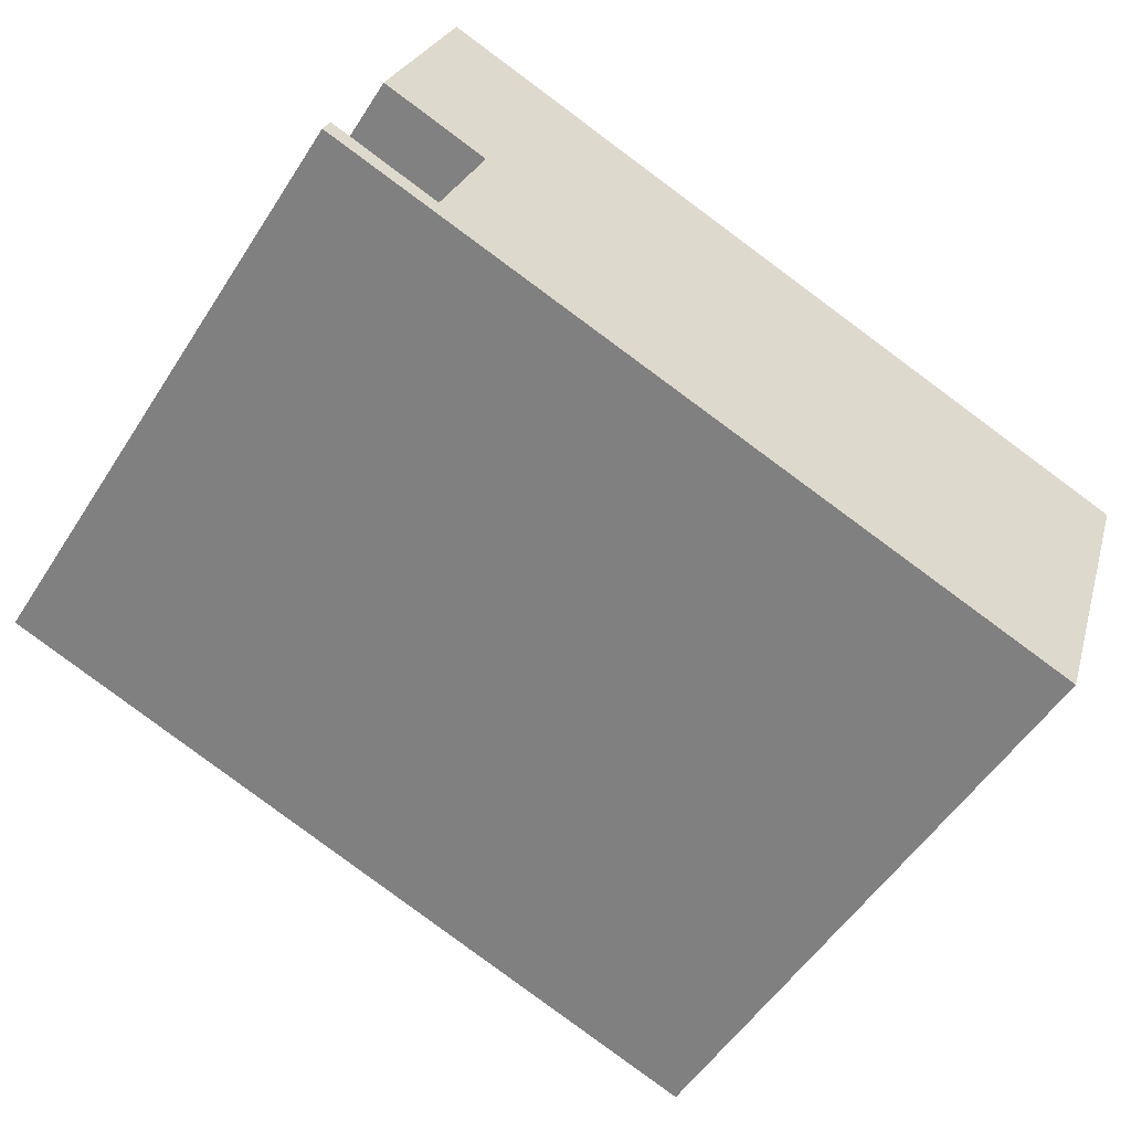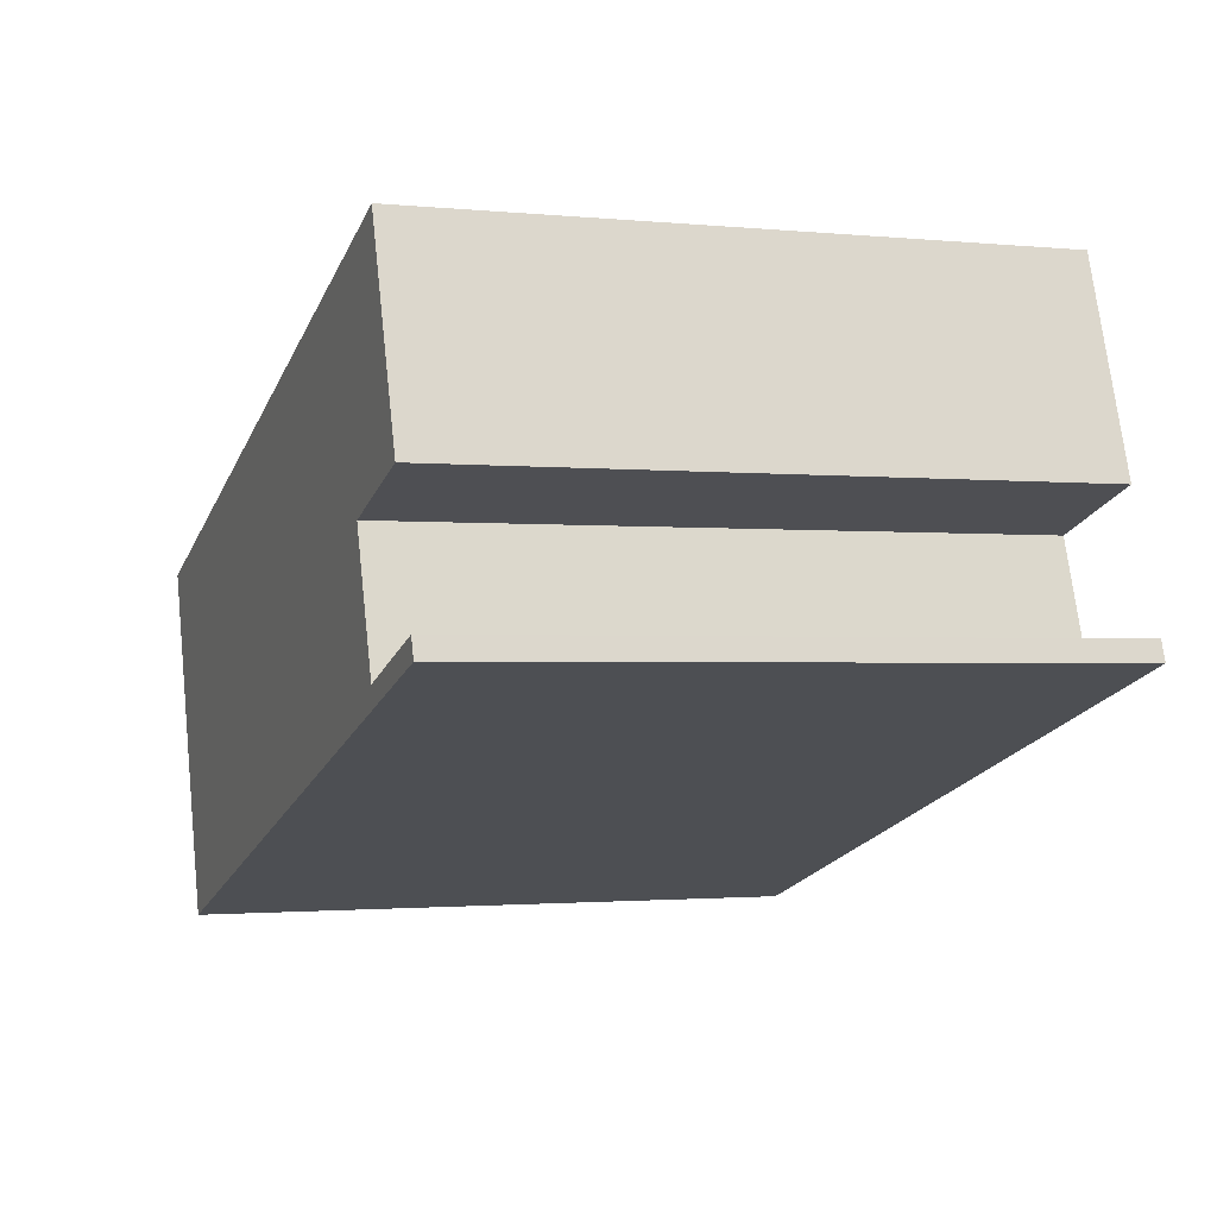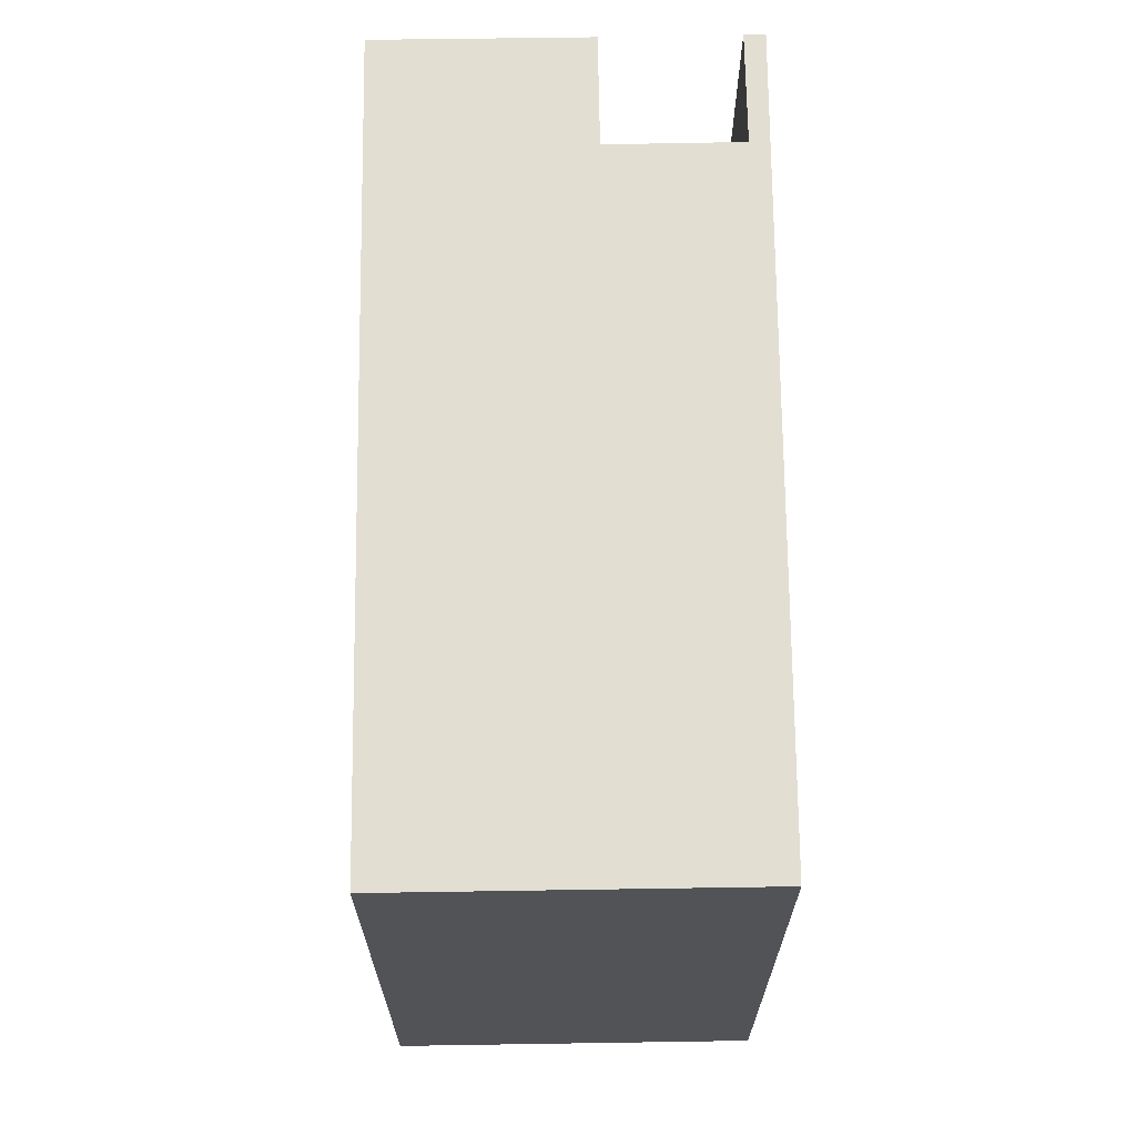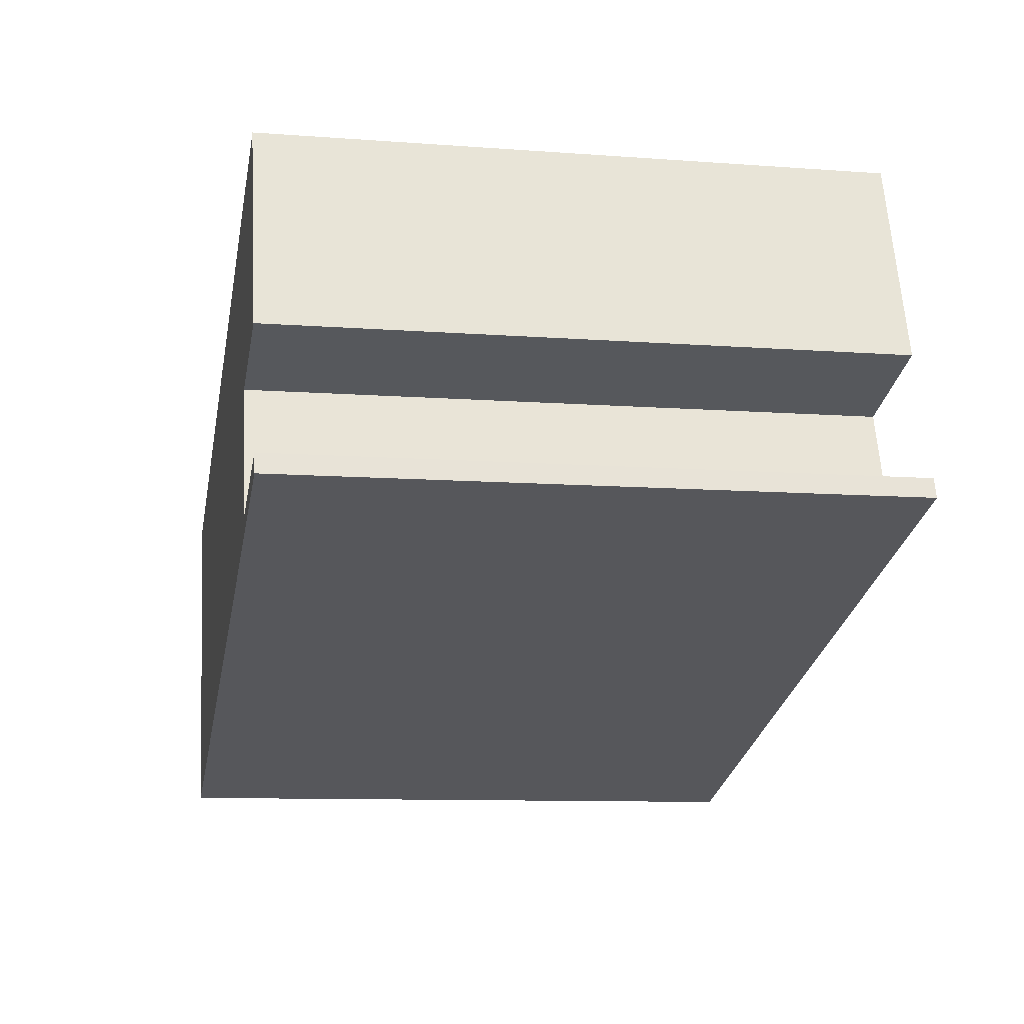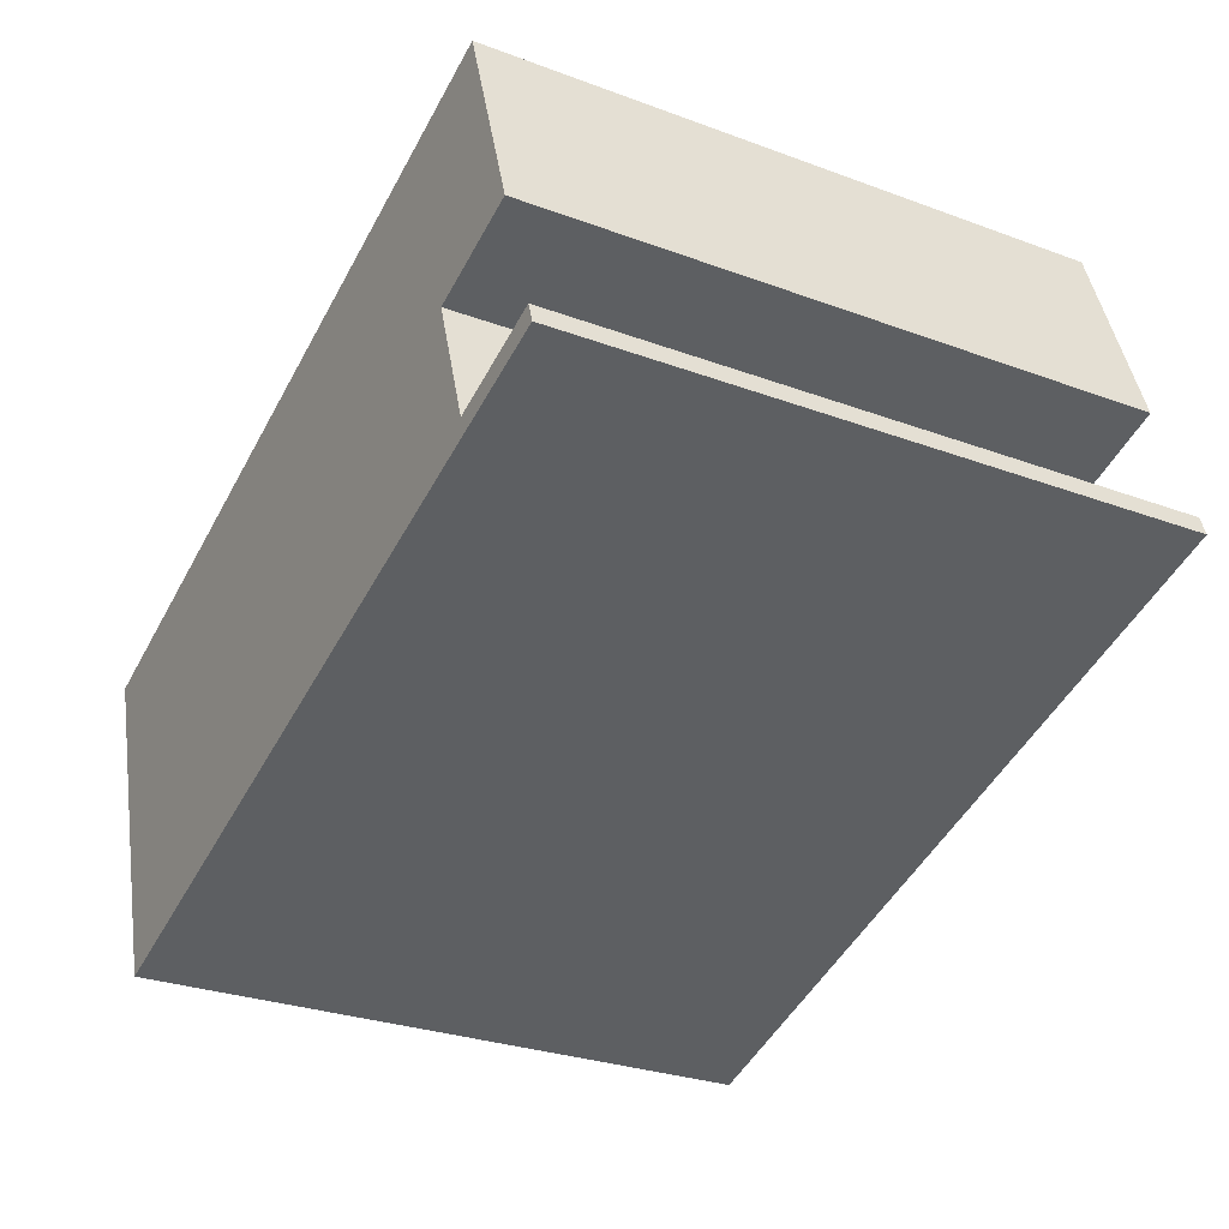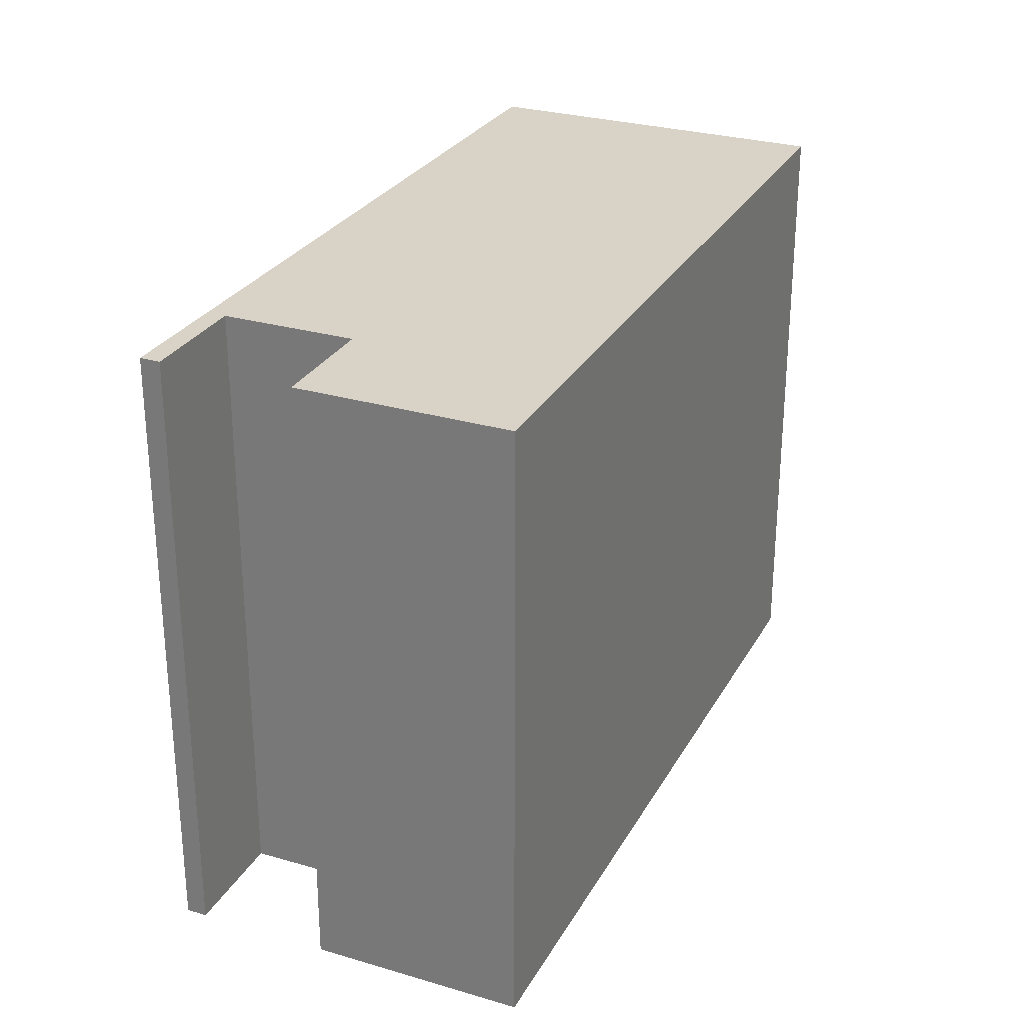
<metadata>
{"format":"obj","ext":"obj","renderer":"f3d","projection":"perspective","resolution":1024,"background":"white","views":[{"elev":-53.6,"azim":-32.1,"up":"+Z"},{"elev":-1.5,"azim":-110.4,"up":"+Z"},{"elev":67.9,"azim":107.6,"up":"+Y"},{"elev":-9.9,"azim":-101.0,"up":"+Z"},{"elev":-28.6,"azim":-119.1,"up":"+Z"},{"elev":28.2,"azim":-47.5,"up":"+Y"}]}
</metadata>
<code>
v  0 10.94 6.699e-16
v  0.114 10.94 0.345
v  13.39 10.94 -4.318
v  2.02 10.94 -0.293
v  2.776 10.94 1.933
v  2.054 10.94 6.13
v  2.116 10.94 6.109
v  15.39 10.94 1.647
v  0.87 10.94 2.571
v  2.054 -3.754e-16 6.13
v  15.39 -1.009e-16 1.647
v  2.116 -3.741e-16 6.109
v  0.114 -2.113e-17 0.345
v  2.02 1.794e-17 -0.293
v  13.39 2.644e-16 -4.318
v  0 0 0
v  2.776 -1.184e-16 1.933
v  0.87 -1.574e-16 2.571
g defaultobject
f 1 2 3
f 4 3 2
f 5 3 4
f 6 3 5
f 7 3 6
f 8 3 7
f 5 9 6
f 10 7 6
f 7 10 8
f 8 10 11
f 11 10 12
f 13 4 2
f 4 13 14
f 11 3 8
f 3 11 15
f 15 1 3
f 1 15 16
f 17 9 5
f 9 17 18
f 16 2 1
f 2 16 13
f 14 5 4
f 5 14 17
f 18 6 9
f 6 18 10
f 11 17 14
f 17 11 12
f 17 12 18
f 18 12 10
f 15 14 16
f 14 15 11
f 16 14 13

</code>
